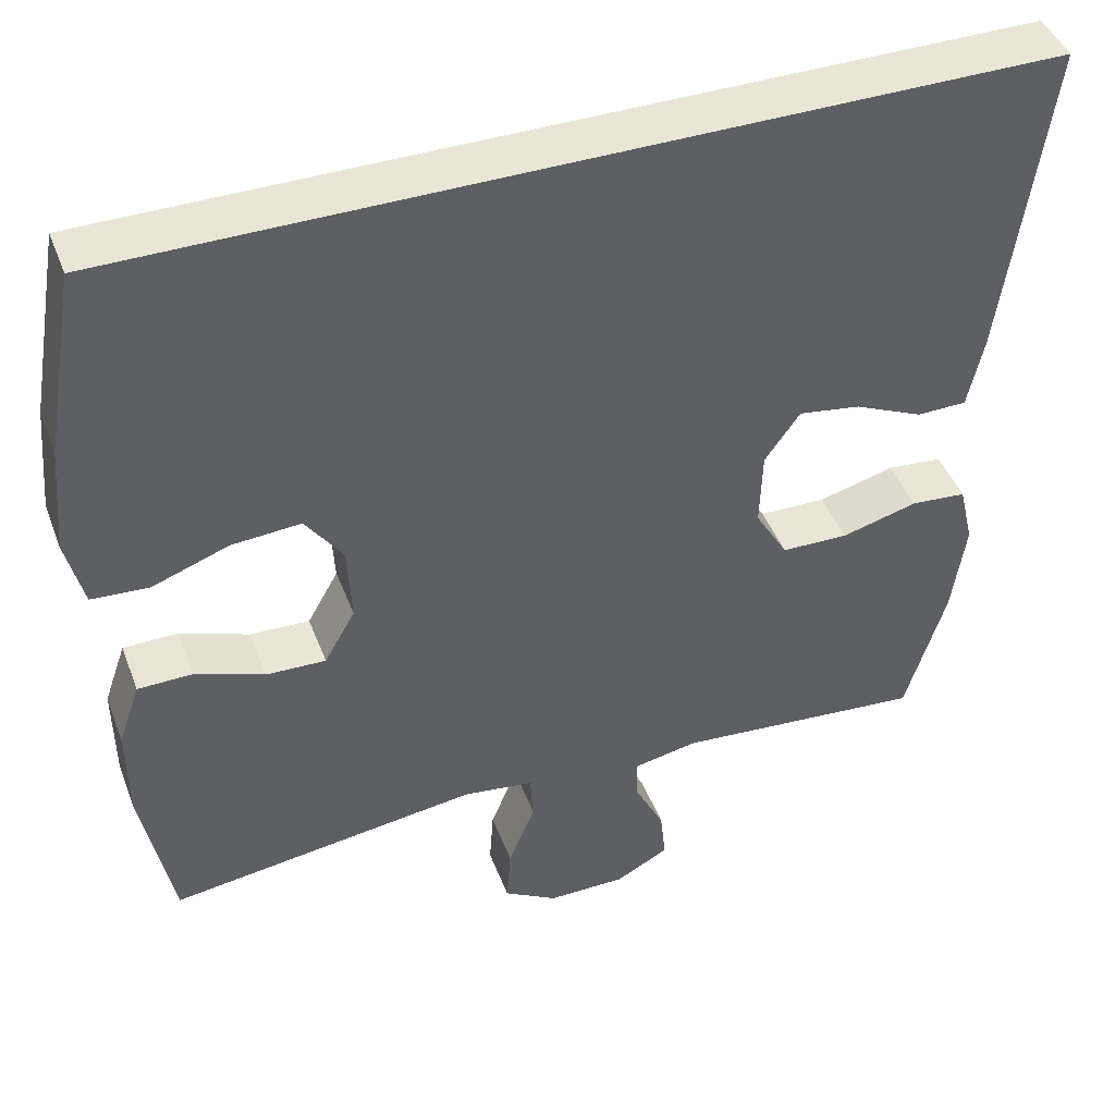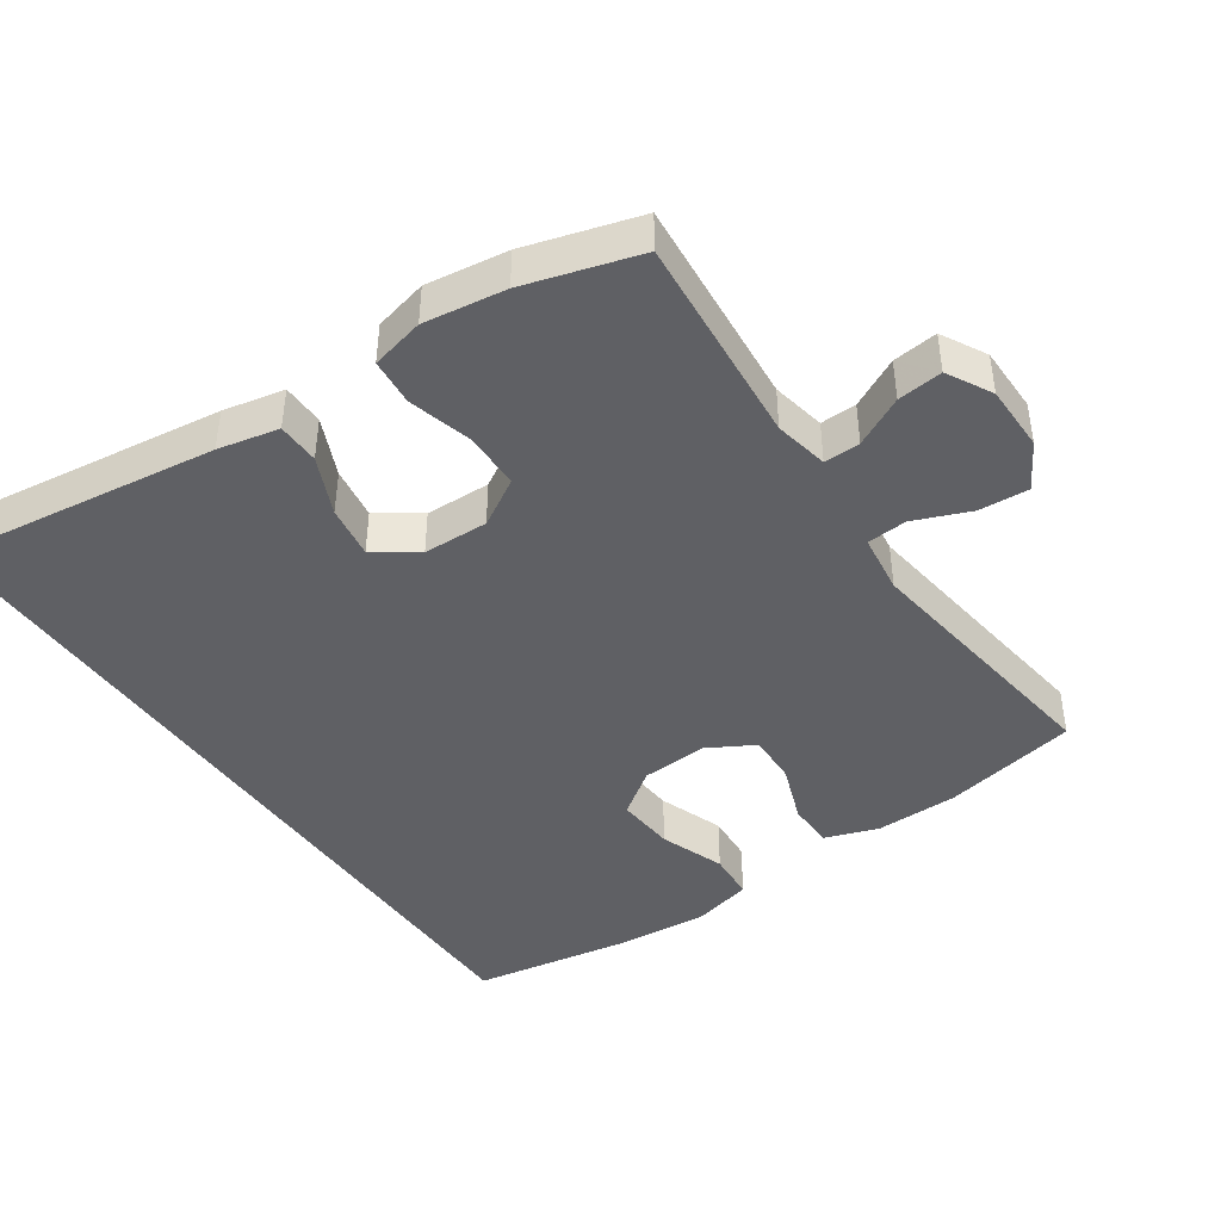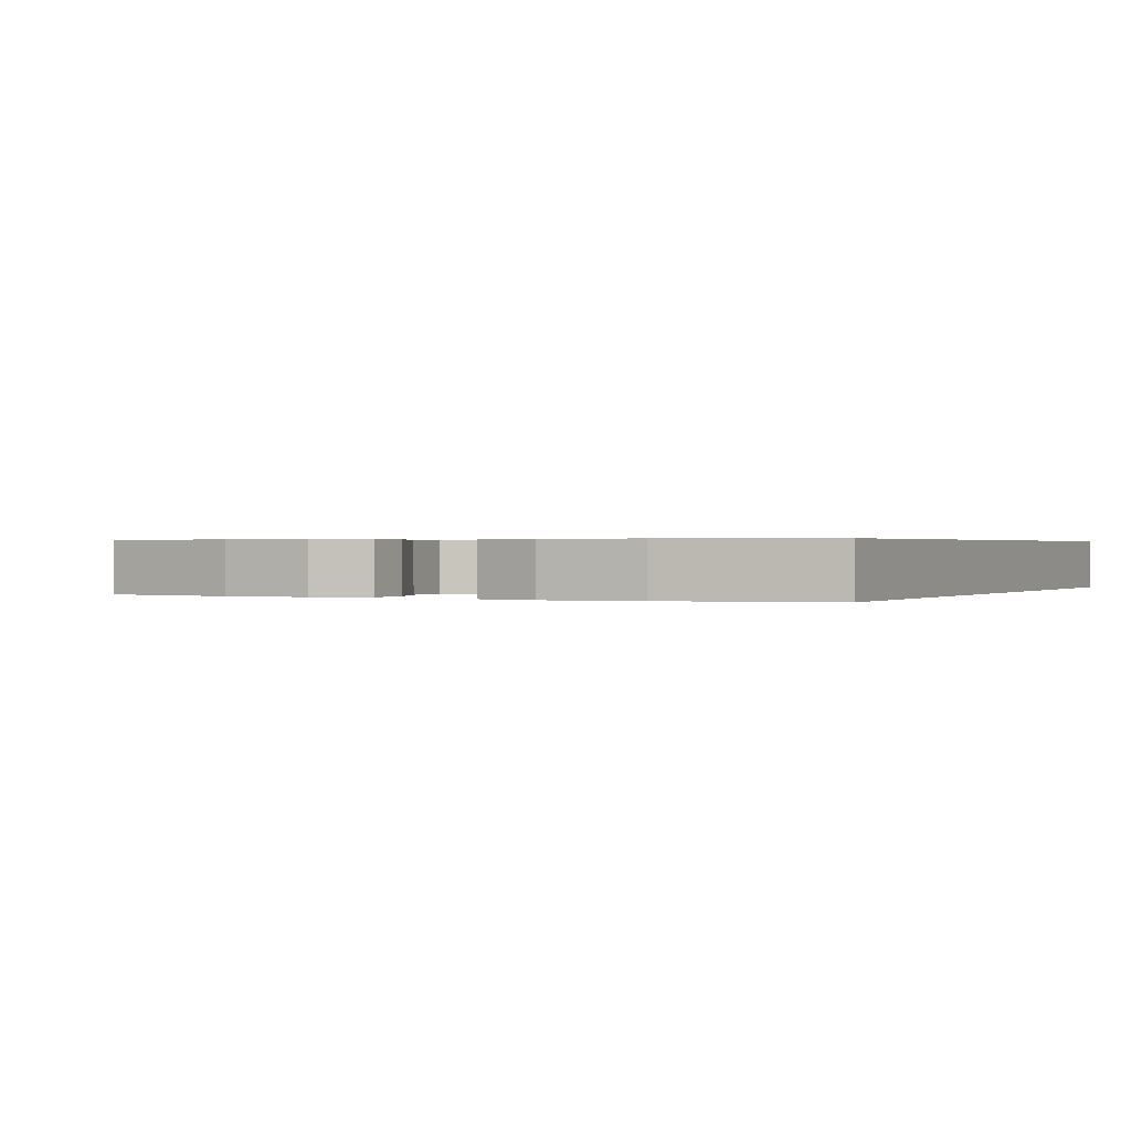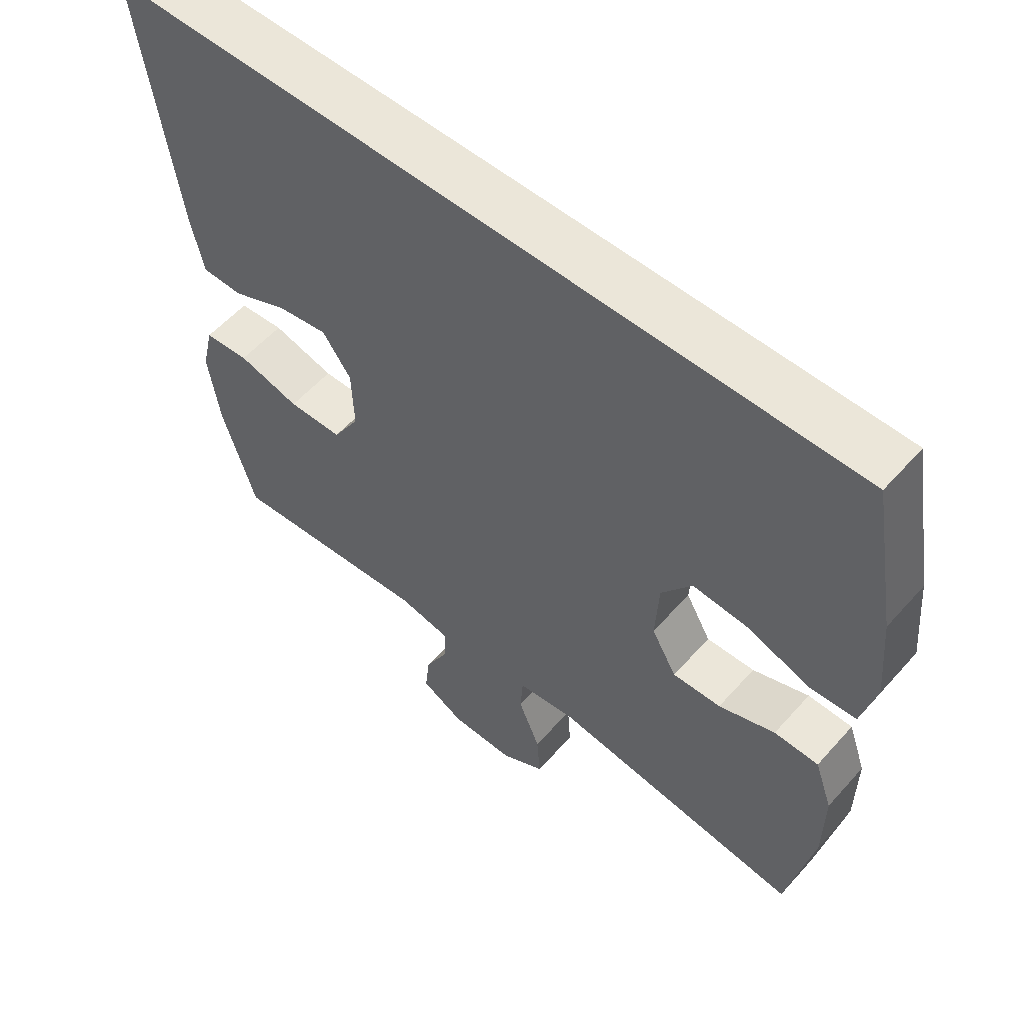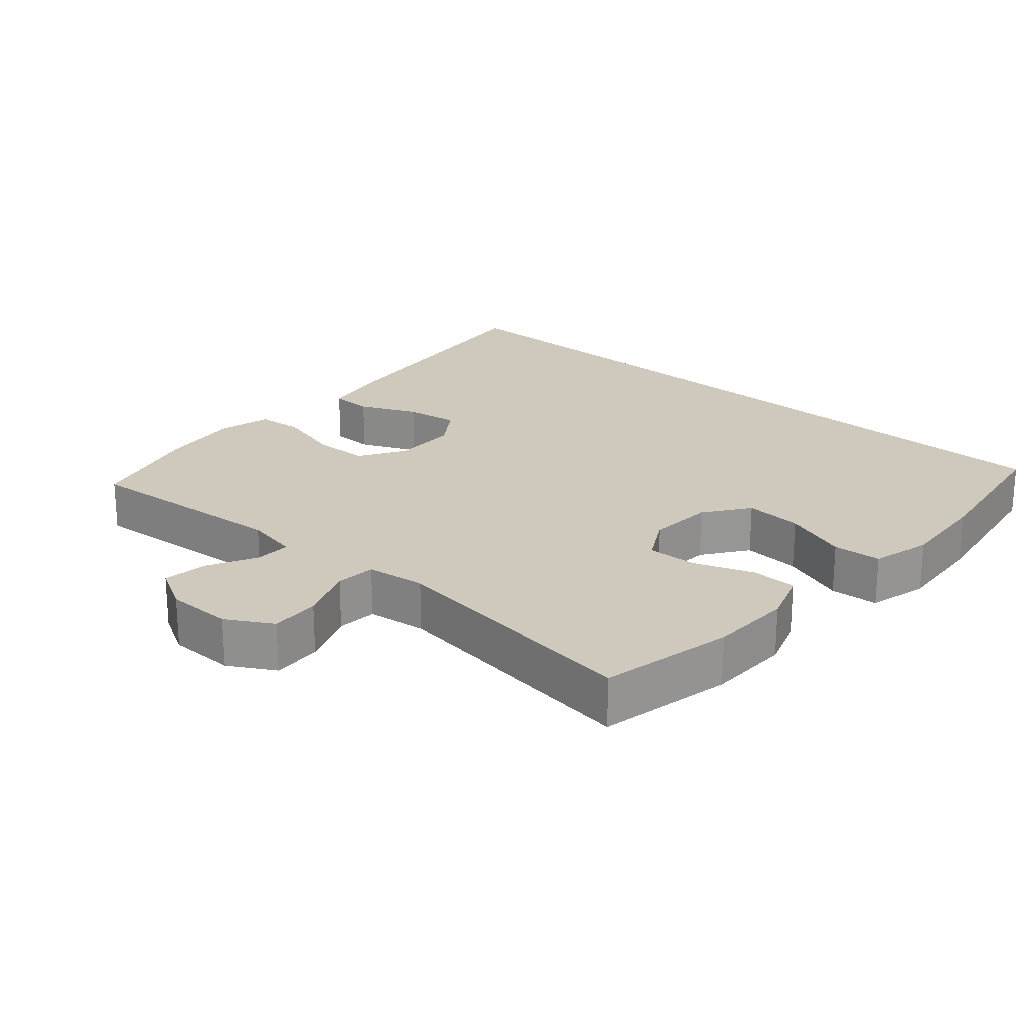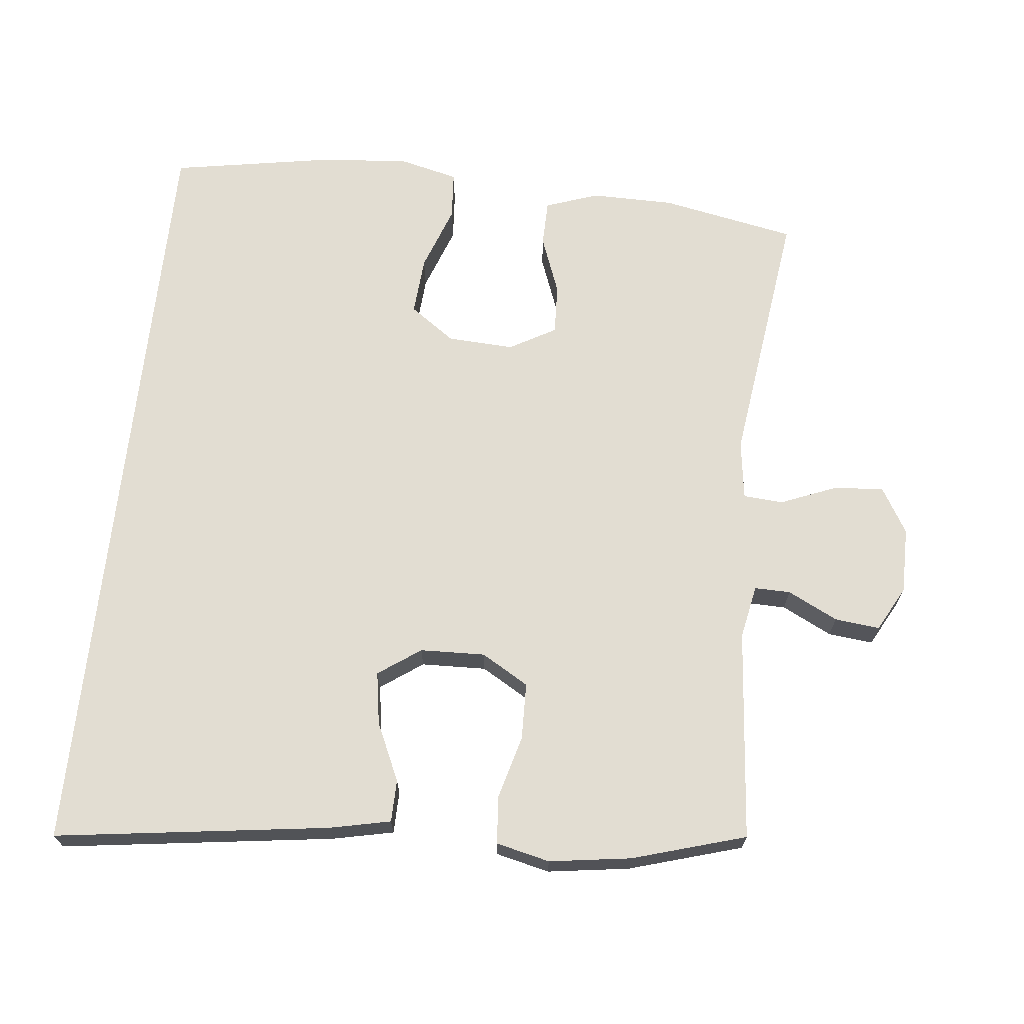
<metadata>
{"format":"obj","ext":"obj","renderer":"f3d","projection":"perspective","resolution":1024,"background":"white","views":[{"elev":44.2,"azim":-20.2,"up":"+Z"},{"elev":-43.4,"azim":124.7,"up":"+Y"},{"elev":0.4,"azim":-64.4,"up":"+Y"},{"elev":56.3,"azim":-139.1,"up":"+Z"},{"elev":22.4,"azim":-138.1,"up":"+Y"},{"elev":68.2,"azim":96.1,"up":"+Y"}]}
</metadata>
<code>
v 0.5 0.07 -0.5
v 0.194 0.07 -0.473
v 0.116 0.07 -0.488
v 0.117 0.07 -0.54
v 0.153 0.07 -0.612
v 0.16 0.07 -0.677
v 0.095 0.07 -0.712
v -0.001 0.07 -0.712
v -0.067 0.07 -0.673
v -0.062 0.07 -0.601
v -0.029 0.07 -0.52
v -0.033 0.07 -0.462
v -0.119 0.07 -0.45
v -0.5 0.07 -0.5
v -0.538 0.07 -0.305
v -0.539 0.07 -0.185
v -0.512 0.07 -0.108
v -0.445 0.07 -0.107
v -0.36 0.07 -0.139
v -0.287 0.07 -0.142
v -0.249 0.07 -0.075
v -0.254 0.07 0.021
v -0.3 0.07 0.086
v -0.385 0.07 0.08
v -0.479 0.07 0.046
v -0.549 0.07 0.051
v -0.57 0.07 0.138
v -0.558 0.07 0.271
v -0.518 0.07 0.5
v 0.605 0.07 0.5
v 0.551 0.07 0.104
v 0.532 0.07 0.016
v 0.471 0.07 0.015
v 0.387 0.07 0.053
v 0.311 0.07 0.065
v 0.268 0.07 0.004
v 0.265 0.07 -0.09
v 0.305 0.07 -0.158
v 0.387 0.07 -0.16
v 0.48 0.07 -0.135
v 0.548 0.07 -0.141
v 0.566 0.07 -0.218
v 0.549 0.07 -0.336
v 0.5 0 -0.5
v 0.194 0 -0.473
v 0.116 0 -0.488
v 0.117 0 -0.54
v 0.153 0 -0.612
v 0.16 0 -0.677
v 0.095 0 -0.712
v -0.001 0 -0.712
v -0.067 0 -0.673
v -0.062 0 -0.601
v -0.029 0 -0.52
v -0.033 0 -0.462
v -0.119 0 -0.45
v -0.5 0 -0.5
v -0.538 0 -0.305
v -0.539 0 -0.185
v -0.512 0 -0.108
v -0.445 0 -0.107
v -0.36 0 -0.139
v -0.287 0 -0.142
v -0.249 0 -0.075
v -0.254 0 0.021
v -0.3 0 0.086
v -0.385 0 0.08
v -0.479 0 0.046
v -0.549 0 0.051
v -0.57 0 0.138
v -0.558 0 0.271
v -0.518 0 0.5
v 0.605 0 0.5
v 0.551 0 0.104
v 0.532 0 0.016
v 0.471 0 0.015
v 0.387 0 0.053
v 0.311 0 0.065
v 0.268 0 0.004
v 0.265 0 -0.09
v 0.305 0 -0.158
v 0.387 0 -0.16
v 0.48 0 -0.135
v 0.548 0 -0.141
v 0.566 0 -0.218
v 0.549 0 -0.336
f 43 1 2
f 42 43 2
f 41 42 2
f 40 41 2
f 39 40 2
f 38 39 2 3
f 37 38 3
f 36 37 3
f 32 33 34
f 31 32 34
f 30 31 34
f 29 30 34
f 29 34 35
f 27 28 29
f 26 27 29
f 25 26 29
f 24 25 29
f 23 24 29
f 29 35 36
f 23 29 36
f 22 23 36
f 17 18 19
f 16 17 19
f 15 16 19
f 14 15 19
f 13 14 19
f 12 13 19 20
f 9 10 11
f 8 9 11
f 7 8 11
f 6 7 11
f 5 6 11
f 4 5 11
f 3 4 11 12
f 36 3 12
f 22 36 12
f 21 22 12
f 12 20 21
f 45 44 86
f 45 86 85
f 45 85 84
f 45 84 83
f 45 83 82
f 46 45 82 81
f 46 81 80
f 46 80 79
f 77 76 75
f 77 75 74
f 77 74 73
f 77 73 72
f 78 77 72
f 72 71 70
f 72 70 69
f 72 69 68
f 72 68 67
f 72 67 66
f 79 78 72
f 79 72 66
f 79 66 65
f 62 61 60
f 62 60 59
f 62 59 58
f 62 58 57
f 62 57 56
f 63 62 56 55
f 54 53 52
f 54 52 51
f 54 51 50
f 54 50 49
f 54 49 48
f 54 48 47
f 55 54 47 46
f 55 46 79
f 55 79 65
f 55 65 64
f 64 63 55
f 1 44 45 2
f 2 45 46 3
f 3 46 47 4
f 4 47 48 5
f 5 48 49 6
f 6 49 50 7
f 7 50 51 8
f 8 51 52 9
f 9 52 53 10
f 10 53 54 11
f 11 54 55 12
f 12 55 56 13
f 13 56 57 14
f 14 57 58 15
f 15 58 59 16
f 16 59 60 17
f 17 60 61 18
f 18 61 62 19
f 19 62 63 20
f 20 63 64 21
f 21 64 65 22
f 22 65 66 23
f 23 66 67 24
f 24 67 68 25
f 25 68 69 26
f 26 69 70 27
f 27 70 71 28
f 28 71 72 29
f 29 72 73 30
f 30 73 74 31
f 31 74 75 32
f 32 75 76 33
f 33 76 77 34
f 34 77 78 35
f 35 78 79 36
f 36 79 80 37
f 37 80 81 38
f 38 81 82 39
f 39 82 83 40
f 40 83 84 41
f 41 84 85 42
f 42 85 86 43
f 43 86 44 1

</code>
